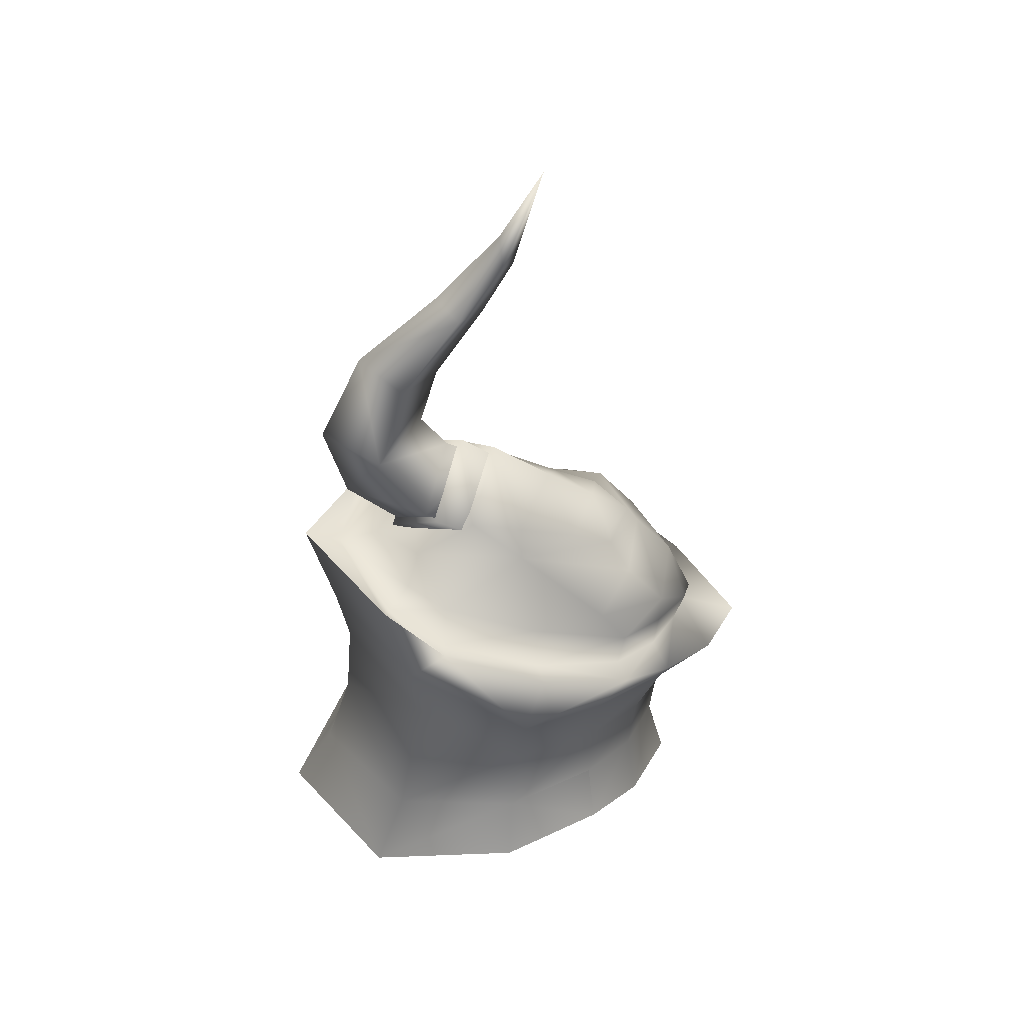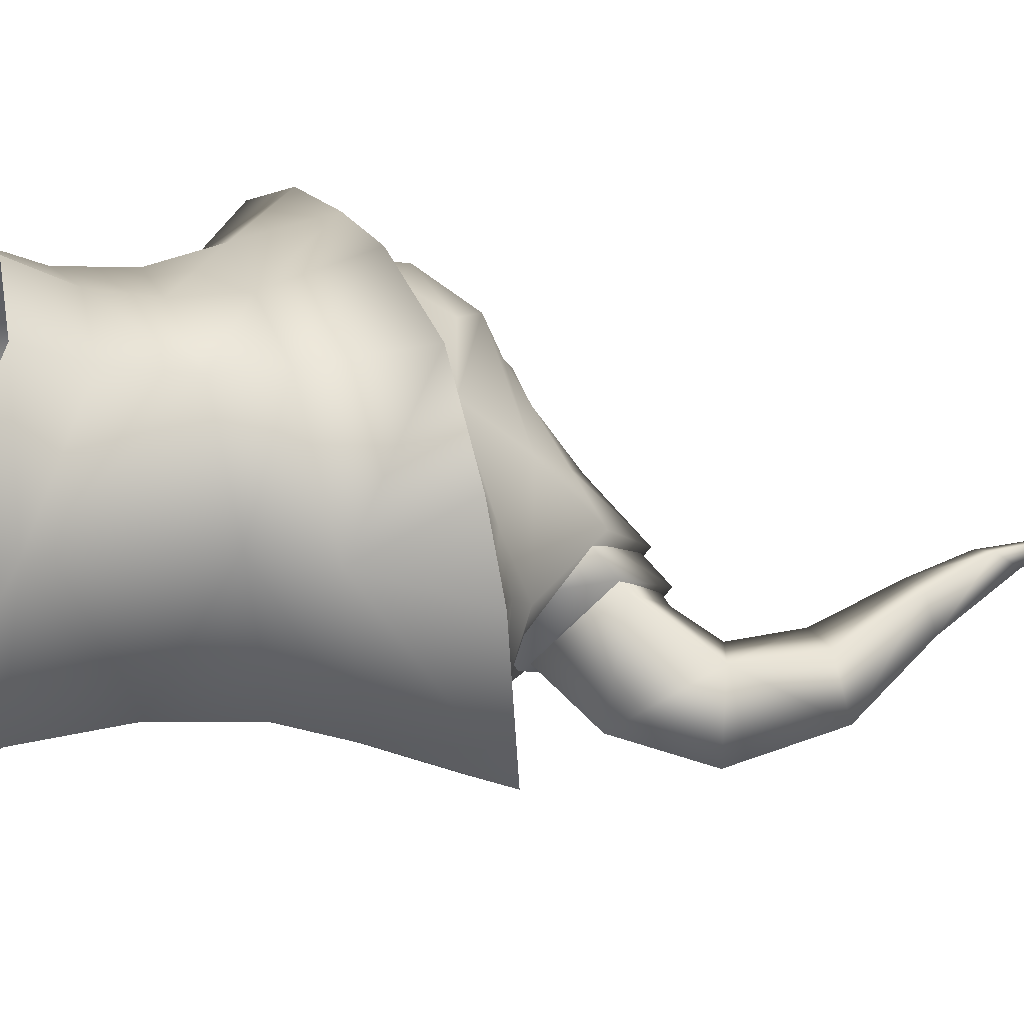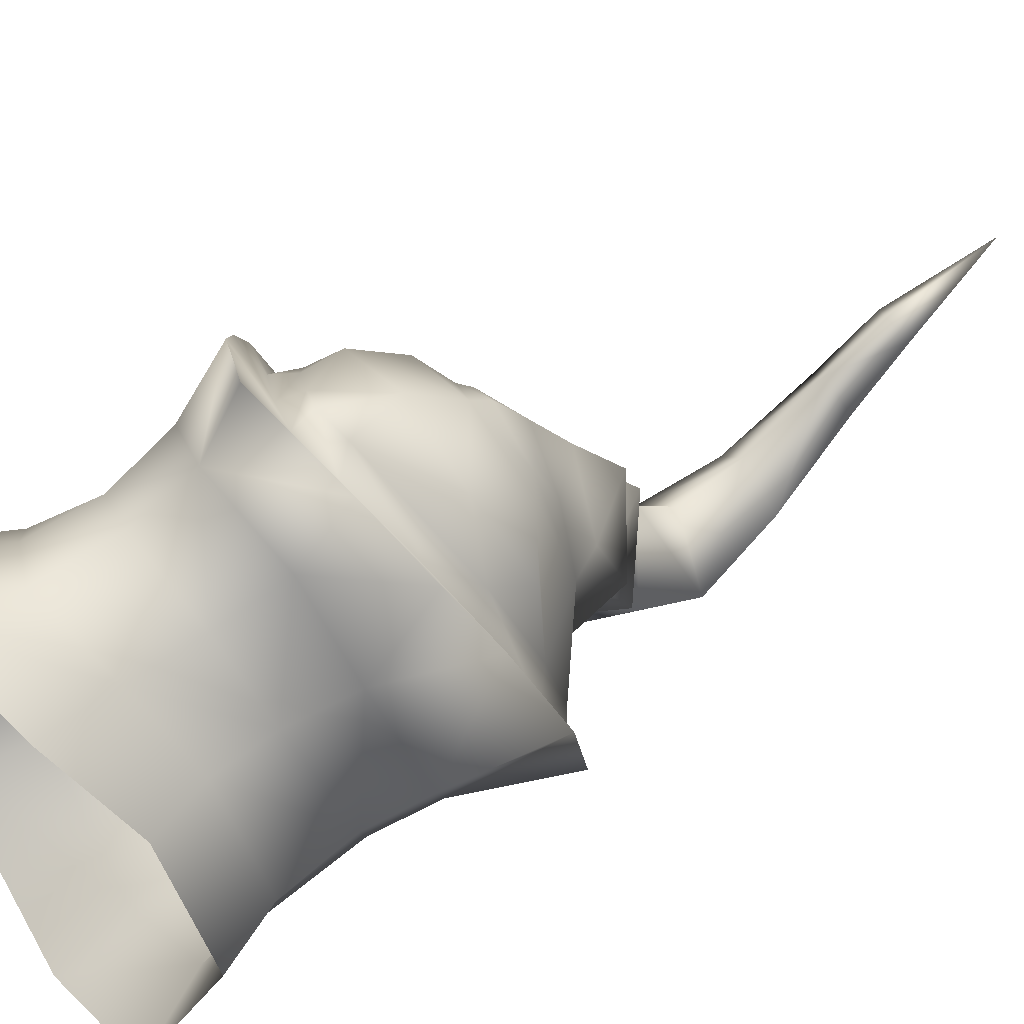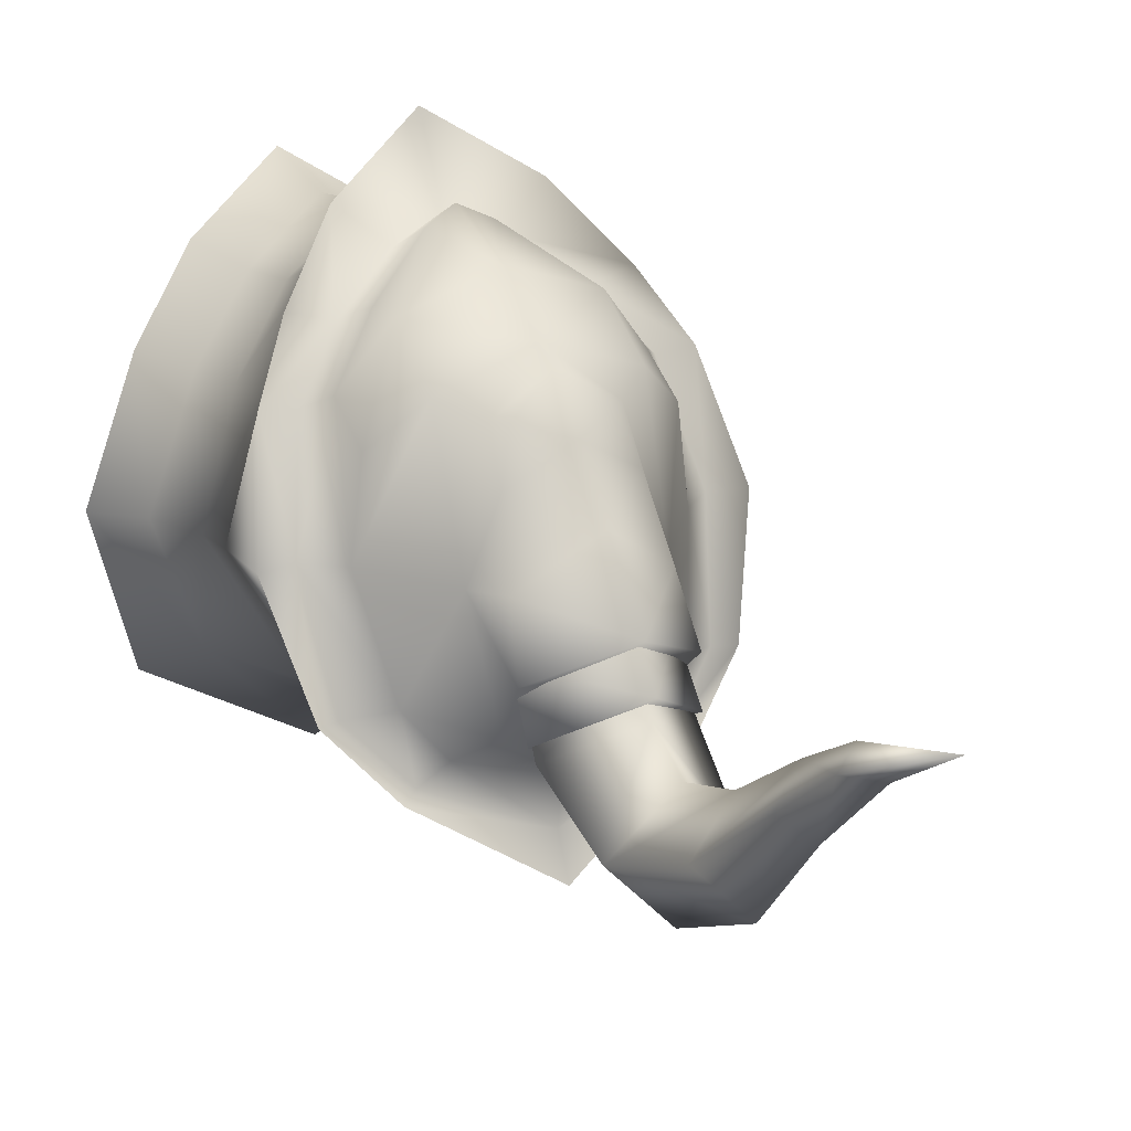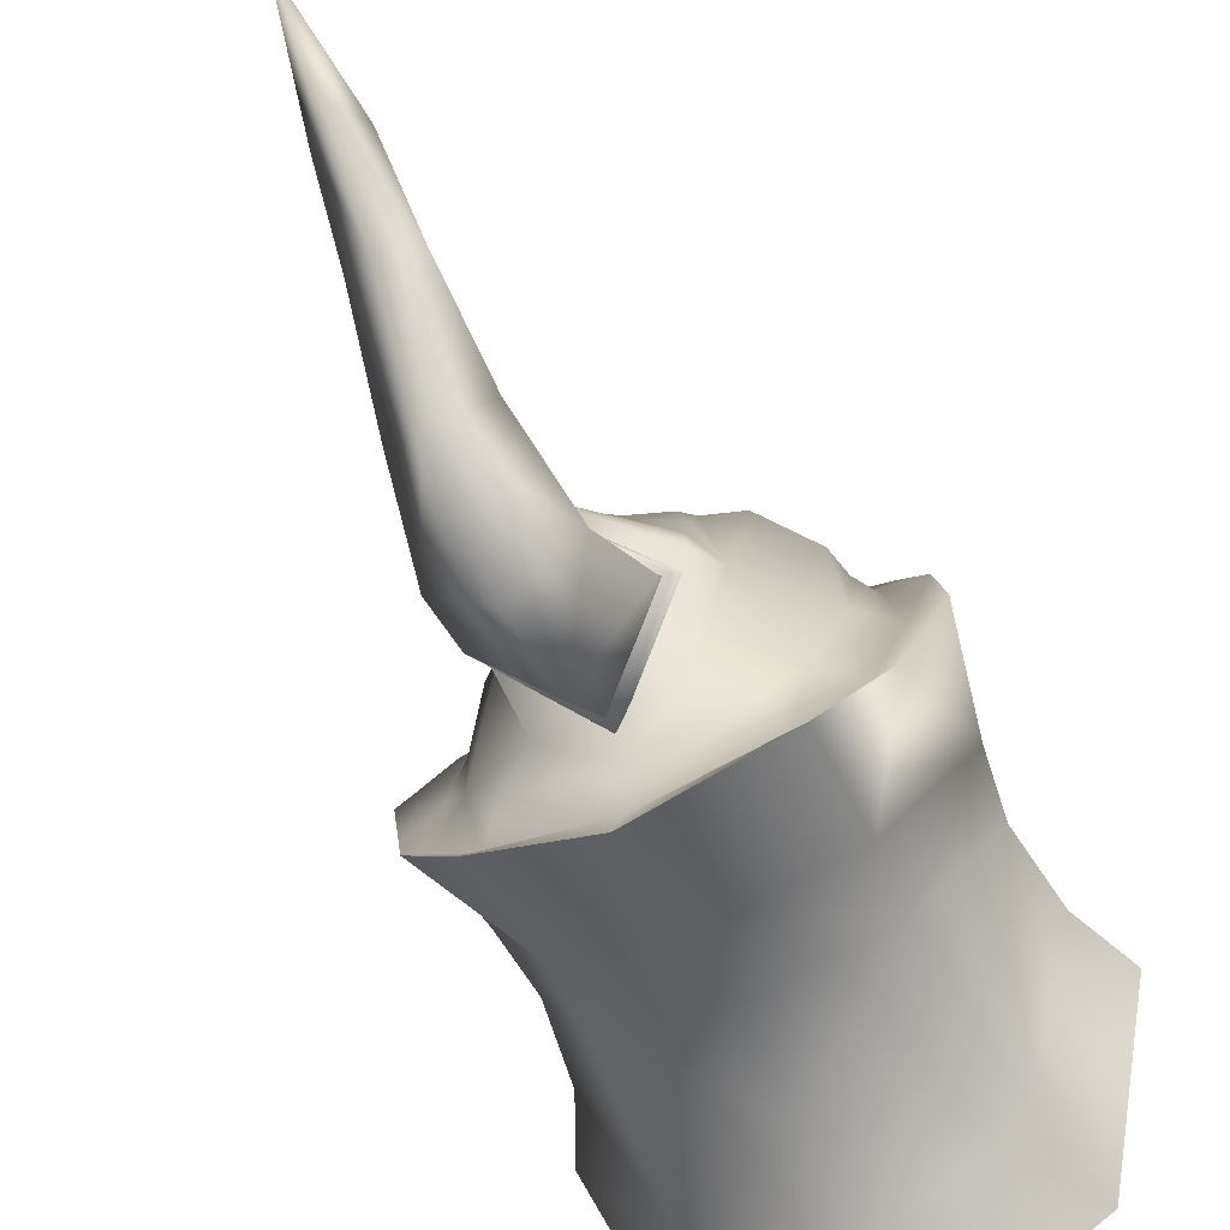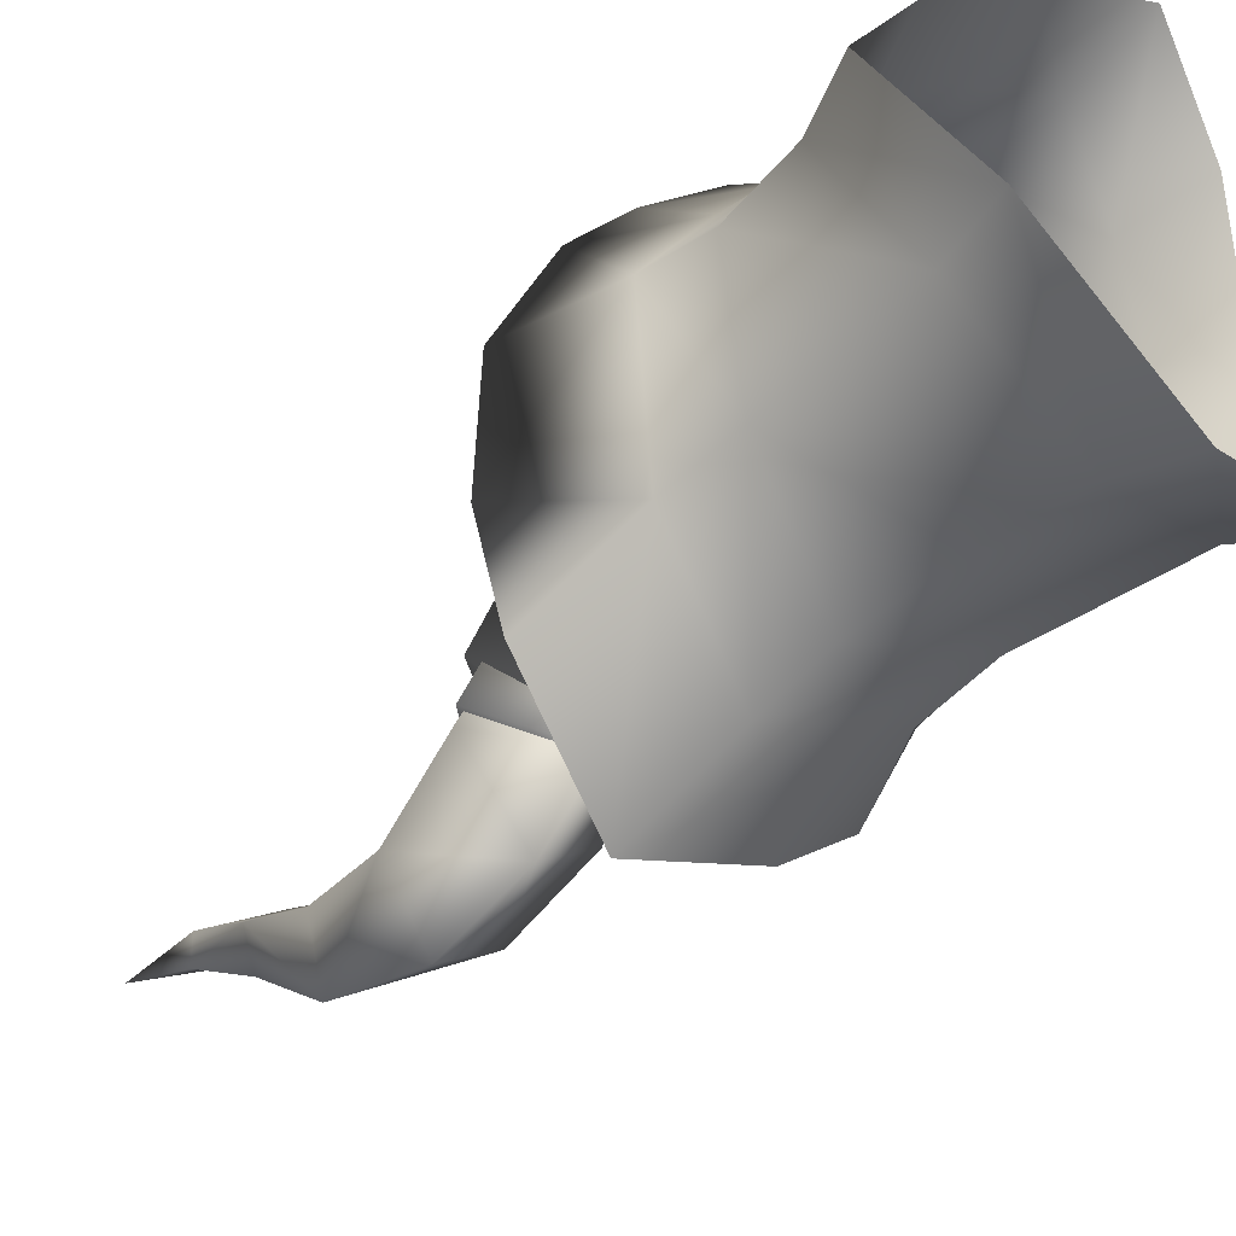
<metadata>
{"format":"obj","ext":"obj","renderer":"f3d","projection":"perspective","resolution":1024,"background":"white","views":[{"elev":44.6,"azim":-99.6,"up":"+Y"},{"elev":-34.4,"azim":81.5,"up":"+Z"},{"elev":50.6,"azim":56.3,"up":"+Z"},{"elev":19.5,"azim":151.2,"up":"+Z"},{"elev":-57.4,"azim":-154.8,"up":"+Z"},{"elev":-55.7,"azim":-46.1,"up":"+Z"}]}
</metadata>
<code>
g mesh00
v -0.009511 39.1 0.8894
v -1.737 39.92 -2.634
v 1.737 39.92 -2.634
f 1 2 3
v 5.716 42.25 8.19
v 7.925 43.57 5.265
v 6.91 44.65 5.915
v 4.531 43.22 8.79
v 1.569 41.9 11.29
v 2.472 40.89 10.41
v 0.00317 41.41 12
v -0.002114 40.29 11.34
v -1.506 41.89 11.29
v -2.358 40.9 10.41
v -4.415 43.19 8.791
v -5.555 42.28 8.191
v -6.91 44.65 5.915
v -7.911 43.57 5.266
f 4 5 6
f 6 7 4
f 4 7 8
f 4 8 9
f 9 8 10
f 9 10 11
f 11 10 12
f 11 12 13
f 13 12 14
f 13 14 15
f 15 14 16
f 15 16 17
v -3.108 50.8 -6.837
v -6.43 48.93 -5.602
v -4.439 50.66 -0.4789
v 0 45.33 10.37
v -1.506 41.89 11.29
v 0.00317 41.41 12
v 4.681 49.71 -7.753
v 2.972 50.77 -6.835
v 6.43 48.93 -5.602
v 4.439 50.66 -0.4789
v 7.464 47.05 -0.1767
v -4.791 49.72 -7.765
v 6.43 48.93 -5.602
v -6.43 48.93 -5.602
v -7.464 47.05 -0.1767
v -4.556 48.48 6.499
v -6.92 47.08 4.335
v -4.523 45.33 8.844
v -6.91 44.65 5.915
v 6.92 47.08 4.335
v 4.664 48.43 6.498
v 4.638 45.36 8.844
v -6.91 44.65 5.915
v -4.415 43.19 8.791
v -7.464 47.05 -0.1767
v -4.791 49.72 -7.765
v 0 50.12 -9.138
v 4.681 49.71 -7.753
v 1.569 41.9 11.29
v 0 48.38 8.029
v 2.825 49.59 5.614
v -2.936 49.57 5.615
v 4.531 43.22 8.79
v 6.91 44.65 5.915
v 7.464 47.05 -0.1767
f 18 19 20
f 21 22 23
f 24 25 26
f 27 28 26
f 19 18 29
f 30 25 27
f 31 32 20
f 33 34 35
f 35 34 36
f 37 38 39
f 40 41 35
f 35 41 22
f 33 20 34
f 34 20 42
f 34 42 40
f 43 18 44
f 44 18 25
f 44 25 45
f 23 46 21
f 21 46 39
f 21 39 47
f 47 39 38
f 47 38 48
f 22 21 35
f 35 21 47
f 35 47 33
f 33 47 49
f 33 49 20
f 46 50 39
f 39 50 51
f 39 51 37
f 37 51 52
f 37 52 38
f 38 52 27
f 38 27 48
v -0.005988 35.57 -11.88
v -0.01233 30.36 -13.47
v -6.844 30.53 -9.195
v -9.412 47.94 -6.122
v -9.779 40.26 -1.1
v -10.94 46.09 -0.1513
v 0 36.31 11.87
v 0 33.03 10.31
v 4.064 34.02 7.713
v 6.247 42.81 -7.949
v -0.003523 50.71 -13.69
v 6.465 49.23 -9.482
v 6.844 30.53 -9.195
v 6.273 38.95 -7.553
v 9.378 36.97 -1.578
v -4.713 40.25 12.29
v -4.499 37.58 9.172
v -7.753 42.07 8.701
v -7.359 38.69 4.348
v -9.701 43.73 5.471
v -0.002466 44.52 -12.14
v 0 40.76 -11.44
v -6.048 38.95 -7.553
v -6.267 42.82 -7.974
v -6.471 49.23 -9.482
v -9.378 36.97 -1.578
v -6.944 35.11 3.929
v 4.499 37.58 9.172
v 6.944 35.11 3.929
v 7.359 38.69 4.348
v 9.779 40.26 -1.1
v -4.064 34.02 7.713
v 9.412 47.94 -6.122
v 10.94 46.09 -0.1513
v 9.68 43.73 5.471
v 7.751 42.07 8.701
v 4.833 40.24 12.29
v 0.03346 38.38 15.32
v -9.999 32.75 -2.048
v -7.304 31.76 3.808
v -4.114 30.23 7.3
v -0.004227 28.75 9.846
v 4.114 30.23 7.3
v 7.304 31.76 3.808
v 9.999 32.75 -2.048
f 53 54 55
f 56 57 58
f 59 60 61
f 62 63 64
f 54 53 65
f 65 53 66
f 65 66 67
f 59 68 69
f 69 68 70
f 69 70 71
f 71 70 72
f 73 74 75
f 57 56 76
f 76 56 77
f 76 77 63
f 63 73 76
f 76 73 75
f 76 75 57
f 57 75 78
f 57 78 79
f 59 61 80
f 80 61 81
f 80 81 82
f 82 81 67
f 82 67 83
f 83 67 66
f 83 66 62
f 60 59 84
f 84 59 69
f 84 69 79
f 79 69 71
f 79 71 57
f 57 71 72
f 57 72 58
f 64 85 62
f 62 85 86
f 62 86 83
f 83 86 87
f 83 87 82
f 82 87 88
f 82 88 80
f 80 88 89
f 80 89 59
f 59 89 90
f 59 90 68
f 63 62 73
f 73 62 66
f 73 66 74
f 74 66 53
f 74 53 75
f 75 53 55
f 75 55 78
f 78 55 91
f 78 91 79
f 79 91 92
f 79 92 84
f 84 92 93
f 84 93 60
f 60 93 94
f 60 94 61
f 61 94 95
f 61 95 81
f 81 95 96
f 81 96 67
f 67 96 97
f 67 97 65
v 6.43 48.93 -5.602
v 7.464 47.05 -0.1767
v 9.122 45.64 -0.1948
v 6.91 44.65 5.915
v 7.925 43.57 5.265
v -7.911 43.57 5.266
v -6.91 44.65 5.915
v -9.122 45.64 -0.1948
v -7.464 47.05 -0.1767
v -8.251 47.64 -6.085
v -6.43 48.93 -5.602
v -5.721 48.77 -9.086
v -4.791 49.72 -7.765
v -0.005636 49.75 -11.59
v 8.344 47.64 -6.085
v 5.703 48.78 -9.062
v 4.681 49.71 -7.753
v 0 50.12 -9.138
f 98 99 100
f 100 99 101
f 100 101 102
f 103 104 105
f 105 104 106
f 105 106 107
f 107 106 108
f 107 108 109
f 109 108 110
f 109 110 111
f 100 112 98
f 98 112 113
f 98 113 114
f 114 113 111
f 114 111 115
f 115 111 110
v -10.94 46.09 -0.1513
v -9.122 45.64 -0.1948
v -9.412 47.94 -6.122
v 9.122 45.64 -0.1948
v 10.94 46.09 -0.1513
v 9.412 47.94 -6.122
v 5.716 42.25 8.19
v 7.751 42.07 8.701
v 9.68 43.73 5.471
v -0.002114 40.29 11.34
v 0.03346 38.38 15.32
v 4.833 40.24 12.29
v -9.701 43.73 5.471
v 7.925 43.57 5.265
v 2.472 40.89 10.41
v -0.003523 50.71 -13.69
v -0.005636 49.75 -11.59
v 6.465 49.23 -9.482
v 5.703 48.78 -9.062
v 8.344 47.64 -6.085
v -8.251 47.64 -6.085
v -5.721 48.77 -9.086
v -6.471 49.23 -9.482
v -0.005636 49.75 -11.59
v -0.003523 50.71 -13.69
v 0.03346 38.38 15.32
v -0.002114 40.29 11.34
v -4.713 40.25 12.29
v -2.358 40.9 10.41
v -7.753 42.07 8.701
v -5.555 42.28 8.191
v -7.911 43.57 5.266
f 116 117 118
f 119 120 121
f 122 123 124
f 125 126 127
f 117 116 128
f 120 119 124
f 124 119 129
f 124 129 122
f 123 122 127
f 127 122 130
f 127 130 125
f 131 132 133
f 133 132 134
f 133 134 121
f 121 134 135
f 121 135 119
f 117 136 118
f 118 136 137
f 118 137 138
f 138 137 139
f 138 139 140
f 141 142 143
f 143 142 144
f 143 144 145
f 145 144 146
f 145 146 128
f 128 146 147
f 128 147 117
v -0.07362 53.49 2.029
v -3.675 52.4 -0.3646
v -3.149 50.8 3.181
v -4.09 53.78 -3.489
v -3.108 50.8 -6.837
v -4.439 50.66 -0.4789
v -0.07926 56.37 -1.483
v 3.863 53.76 -3.493
v -4.09 53.78 -3.489
v 2.972 50.77 -6.835
v -3.108 50.8 -6.837
v -2.936 49.57 5.615
v 0 48.38 8.029
v -0.02607 49.48 7.332
v 2.825 49.59 5.614
v 2.212 50.1 5.596
v 4.439 50.66 -0.4789
v 3.448 52.37 -0.37
v 2.946 50.78 3.177
v -0.0701 51.31 4.953
v -2.337 50.08 5.597
v -0.07926 56.37 -1.483
v 3.863 53.76 -3.493
v 2.972 50.77 -6.835
f 148 149 150
f 151 152 153
f 154 155 156
f 156 155 157
f 156 157 158
f 159 160 161
f 161 160 162
f 161 162 163
f 164 165 166
f 166 165 148
f 166 148 167
f 167 148 150
f 167 150 168
f 149 148 169
f 169 148 165
f 169 165 170
f 170 165 164
f 170 164 171
f 169 151 149
f 149 151 153
f 149 153 150
f 150 153 159
f 150 159 168
f 168 159 161
f 168 161 167
f 167 161 163
f 167 163 166
f 166 163 162
f 166 162 164
v -0.1 50.66 -8.106
v -3.91 54.24 -5.765
v 3.693 54.22 -5.769
v -0.07926 57.23 -3.418
v -0.07926 57.23 -3.418
v -3.91 54.24 -5.765
v -3.738 52.42 -3.04
v -0.1 50.66 -8.106
v -0.05636 48.76 -5.058
v 3.693 54.22 -5.769
v 3.506 52.39 -3.045
v -0.07362 54.95 -0.6453
f 172 173 174
f 174 173 175
f 176 177 178
f 178 177 179
f 178 179 180
f 180 179 181
f 180 181 182
f 182 181 176
f 182 176 183
f 183 176 178
v 0 58.96 -12.05
v -2.996 58.69 -8.928
v 0 64.52 -9.509
v -2.125 63.31 -7.217
v -1.472 67.72 -3.709
v 0 59.3 -5.975
v 2.996 58.69 -8.928
v 0 62.93 -4.937
v 2.125 63.31 -7.217
v 0 67.22 -2.105
v 1.472 67.72 -3.709
v 0 68.5 -4.85
v 1.148 71.08 -1.066
v 0 72.52 -1.051
v 0 76.57 1.443
v 0 70.49 -0.2729
v -1.148 71.08 -1.066
v 0 57.06 -4.408
v 3.6 54.64 -6.311
v 0 54.16 -10.81
v 0 51.19 -7.808
v -3.6 54.64 -6.311
v -3.372 53.12 -4.072
v 0 55.88 -2.351
v 3.372 53.12 -4.072
v 0 49.75 -5.602
f 184 185 186
f 186 185 187
f 186 187 188
f 189 190 191
f 191 190 192
f 191 192 193
f 194 195 196
f 196 195 197
f 196 197 198
f 193 199 200
f 200 188 193
f 193 188 187
f 193 187 191
f 191 187 185
f 191 185 189
f 189 185 201
f 189 201 190
f 190 201 202
f 190 202 203
f 203 202 204
f 203 204 205
f 205 204 206
f 205 206 207
f 194 186 195
f 195 186 188
f 195 188 197
f 197 188 200
f 197 200 198
f 198 200 199
f 198 199 196
f 196 199 193
f 196 193 194
f 194 193 192
f 194 192 186
f 186 192 190
f 186 190 184
f 184 190 203
f 184 203 185
f 185 203 205
f 185 205 201
f 201 205 207
f 201 207 202
f 202 207 208
f 202 208 204
f 204 208 209
f 204 209 206
v -0.01233 30.36 -13.47
v -0.02818 26.46 -16
v -8.425 26.55 -11.17
v -6.844 30.53 -9.195
v -8.693 28.48 3.974
v -7.304 31.76 3.808
v -9.999 32.75 -2.048
v 6.844 30.53 -9.195
v -11.54 29.41 -2.459
v -7.304 31.76 3.808
v -4.114 30.23 7.3
v -4.963 26.04 7.797
v -0.004227 28.75 9.846
v -0.009511 24.23 11
v 4.114 30.23 7.3
v 4.963 26.04 7.797
v 7.304 31.76 3.808
v 8.693 28.48 3.974
v 9.999 32.75 -2.048
v 11.54 29.41 -2.459
v 8.425 26.55 -11.17
f 210 211 212
f 212 213 210
f 214 215 216
f 211 210 217
f 213 212 216
f 216 212 218
f 216 218 214
f 219 214 220
f 220 214 221
f 220 221 222
f 222 221 223
f 222 223 224
f 224 223 225
f 224 225 226
f 226 225 227
f 226 227 228
f 228 227 229
f 228 229 217
f 217 229 230
f 217 230 211

</code>
